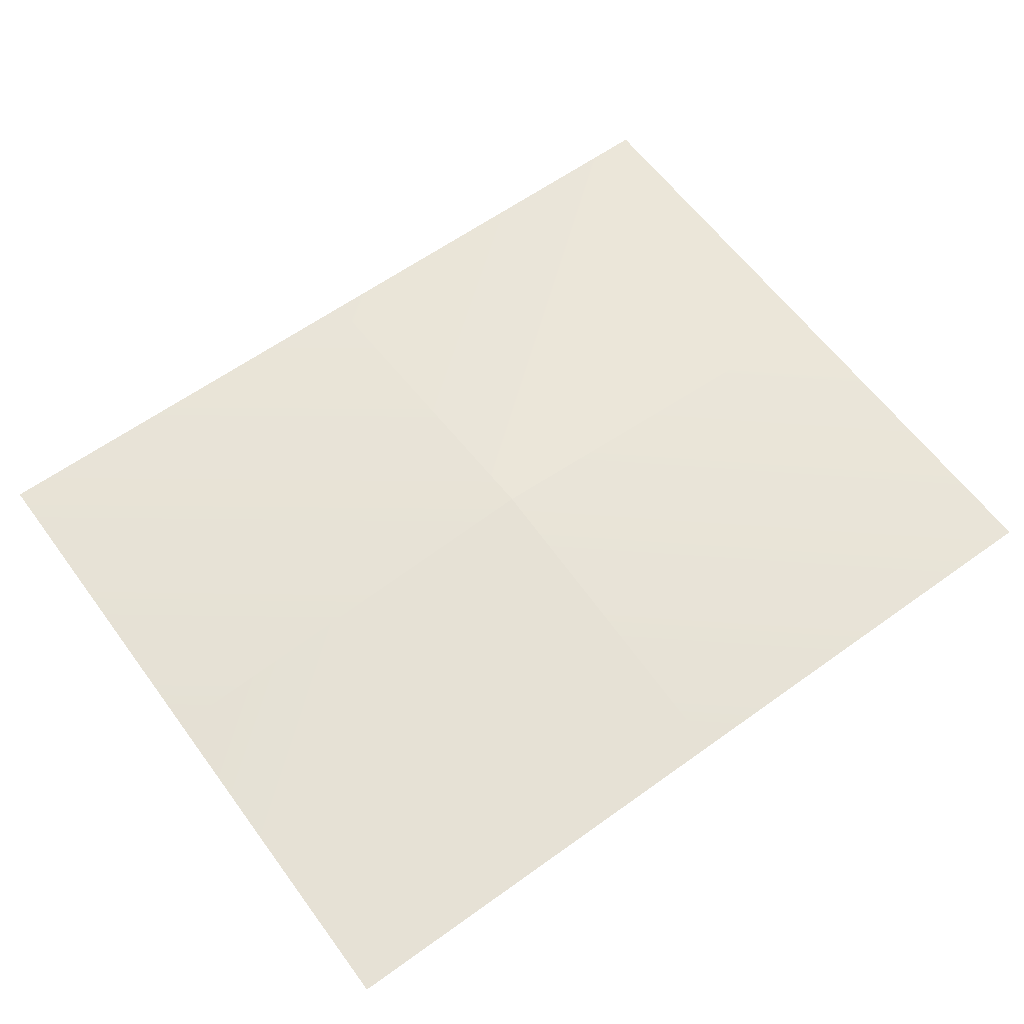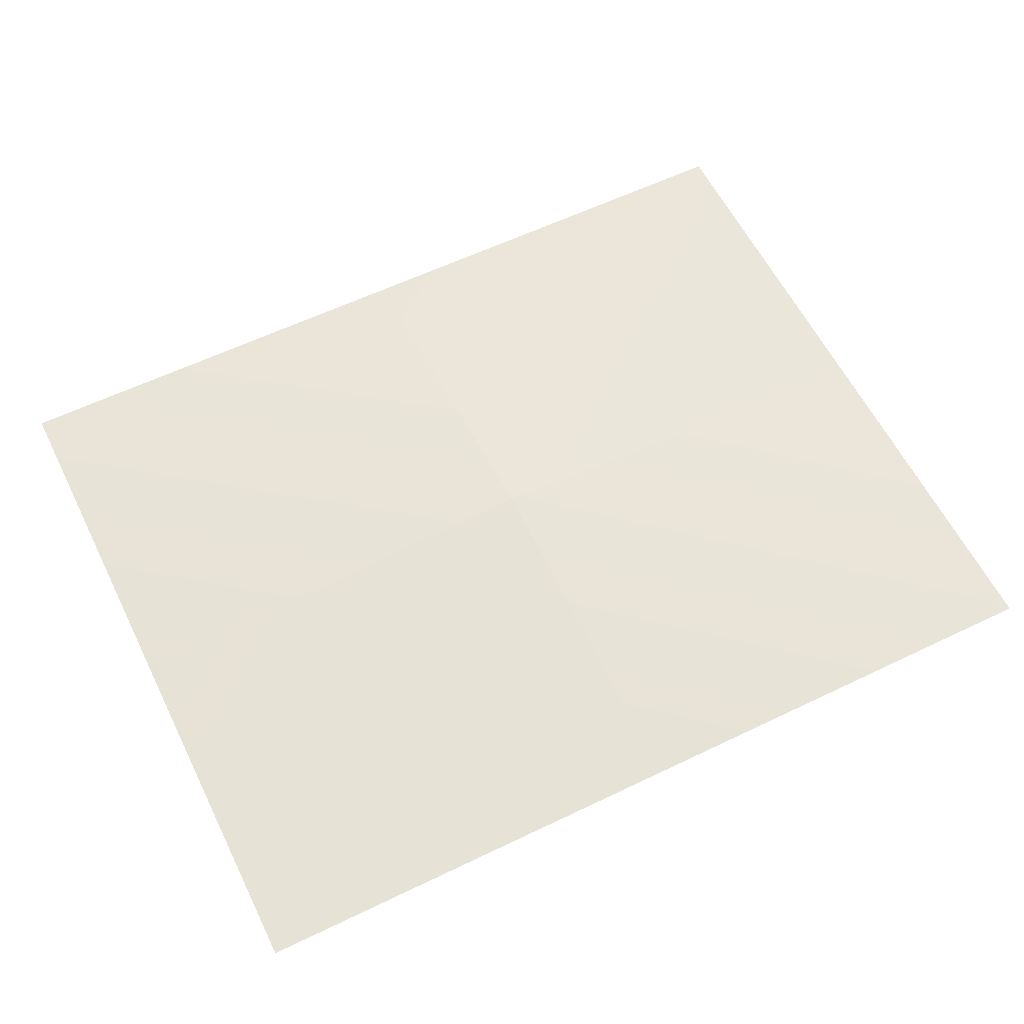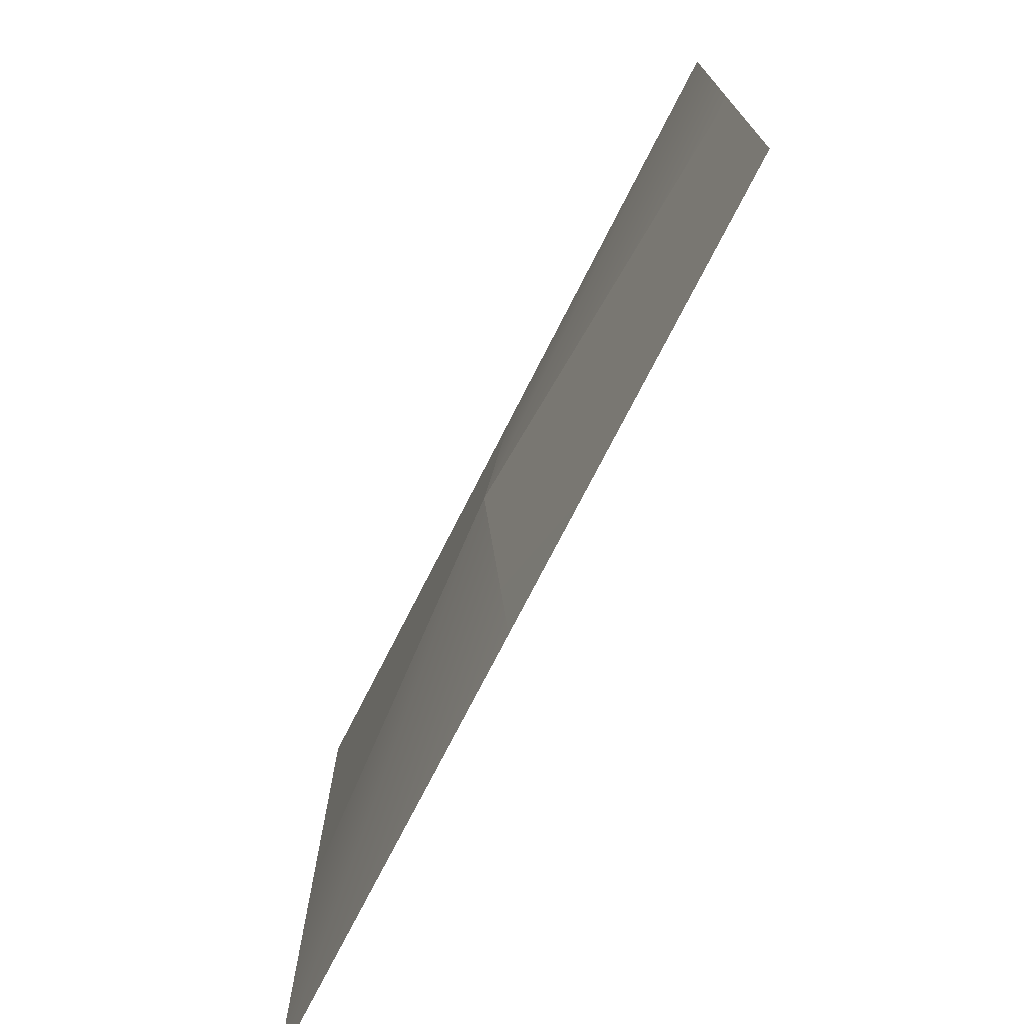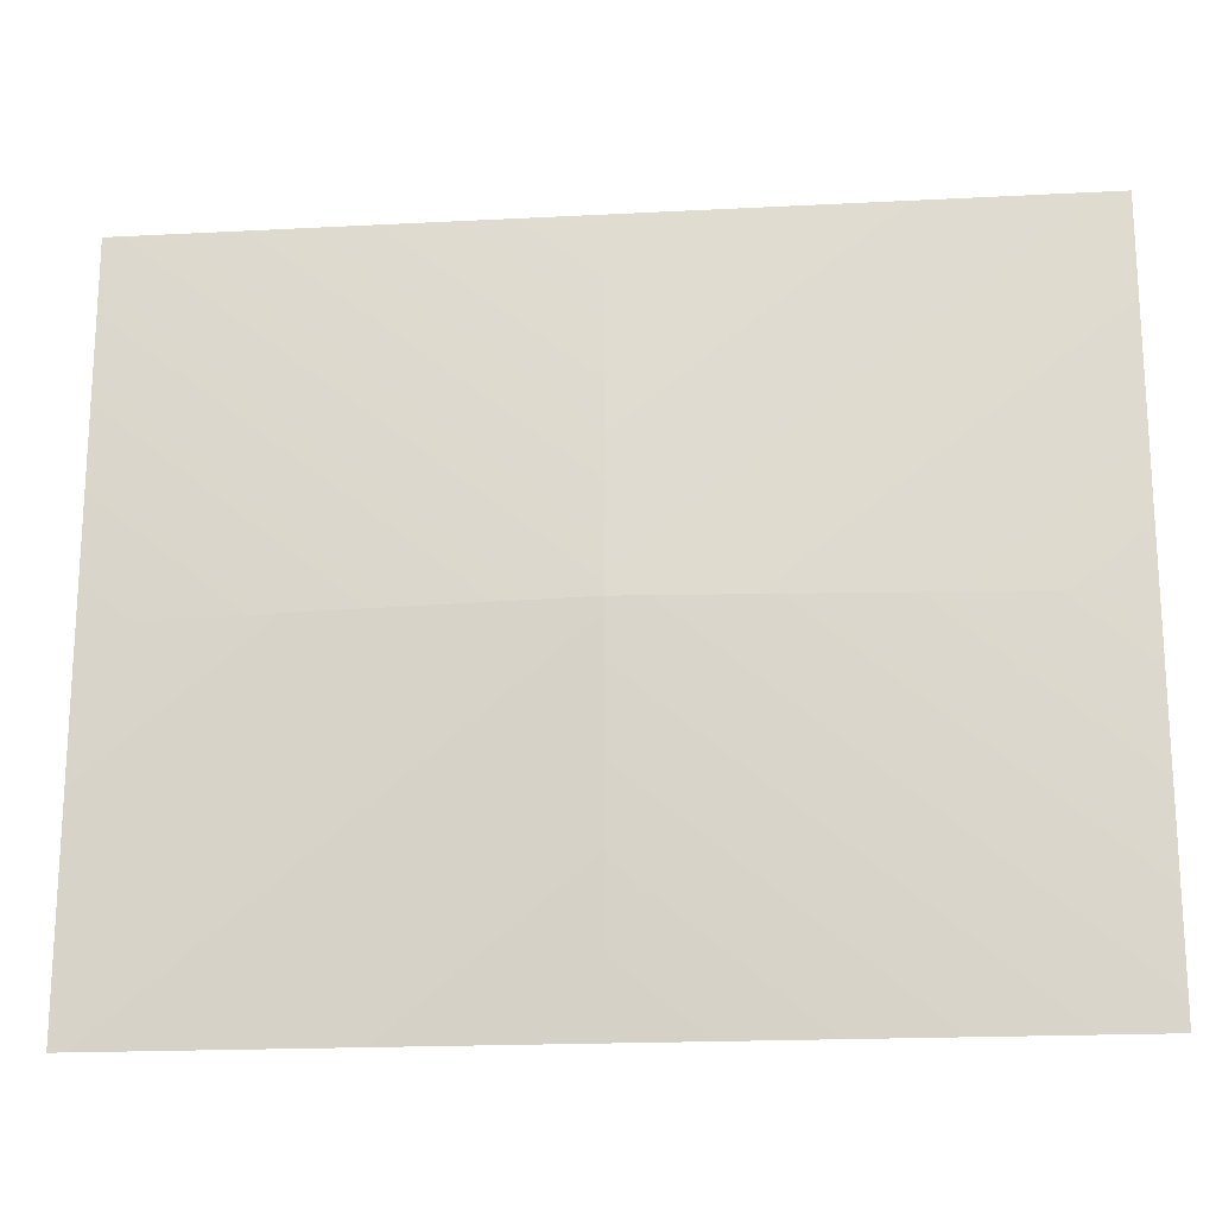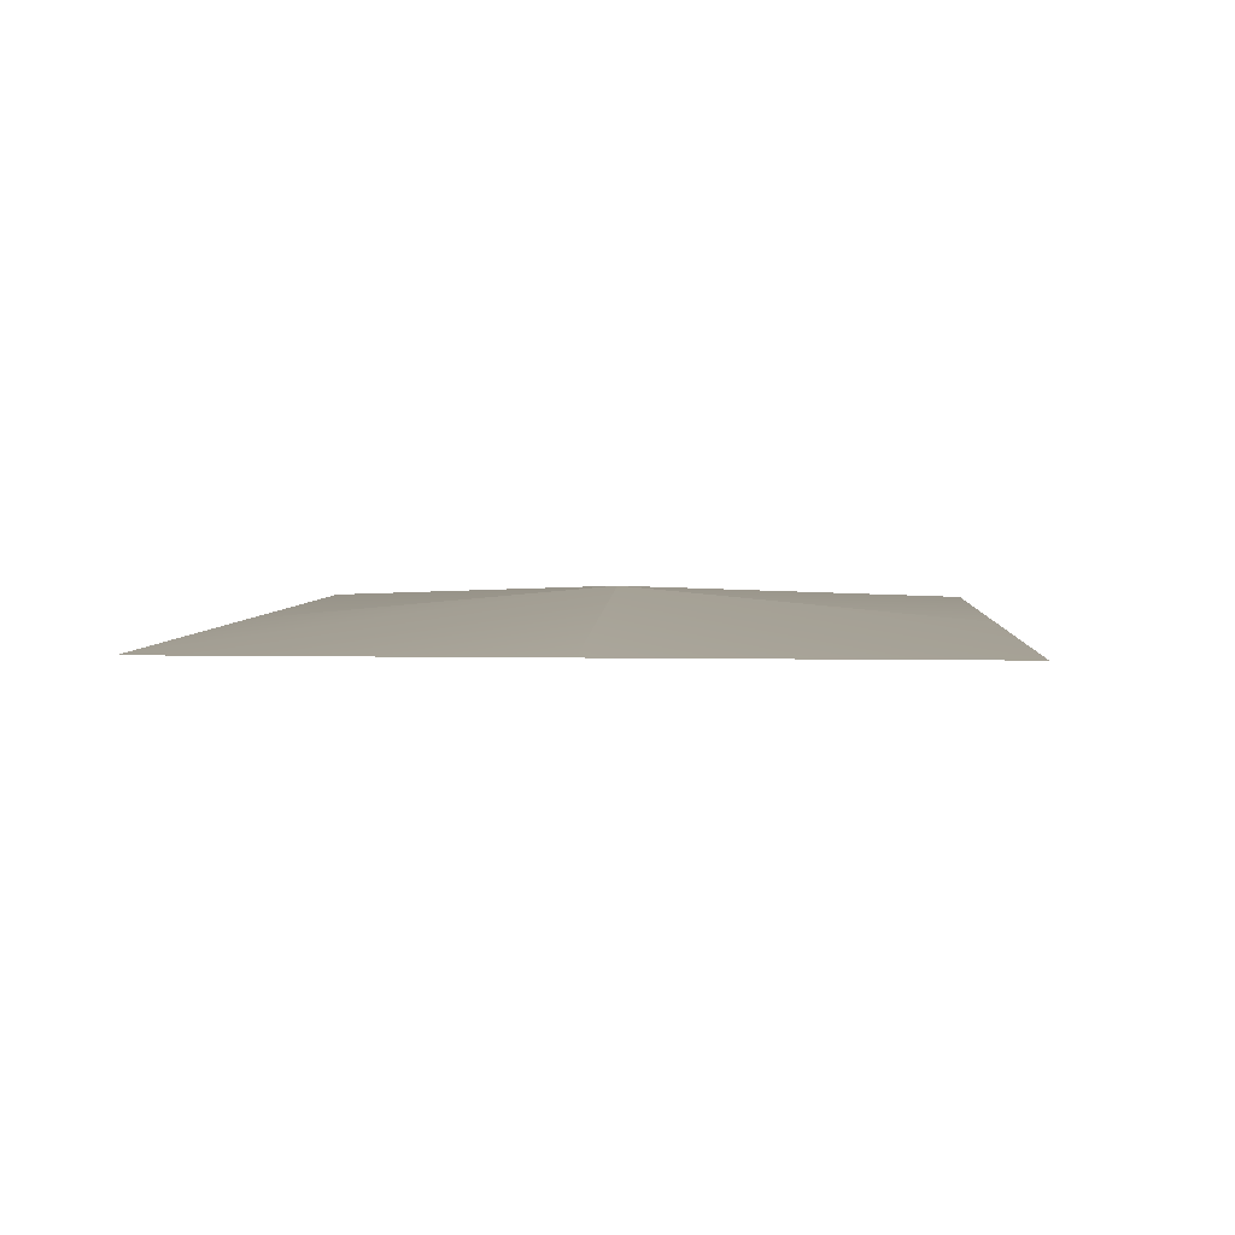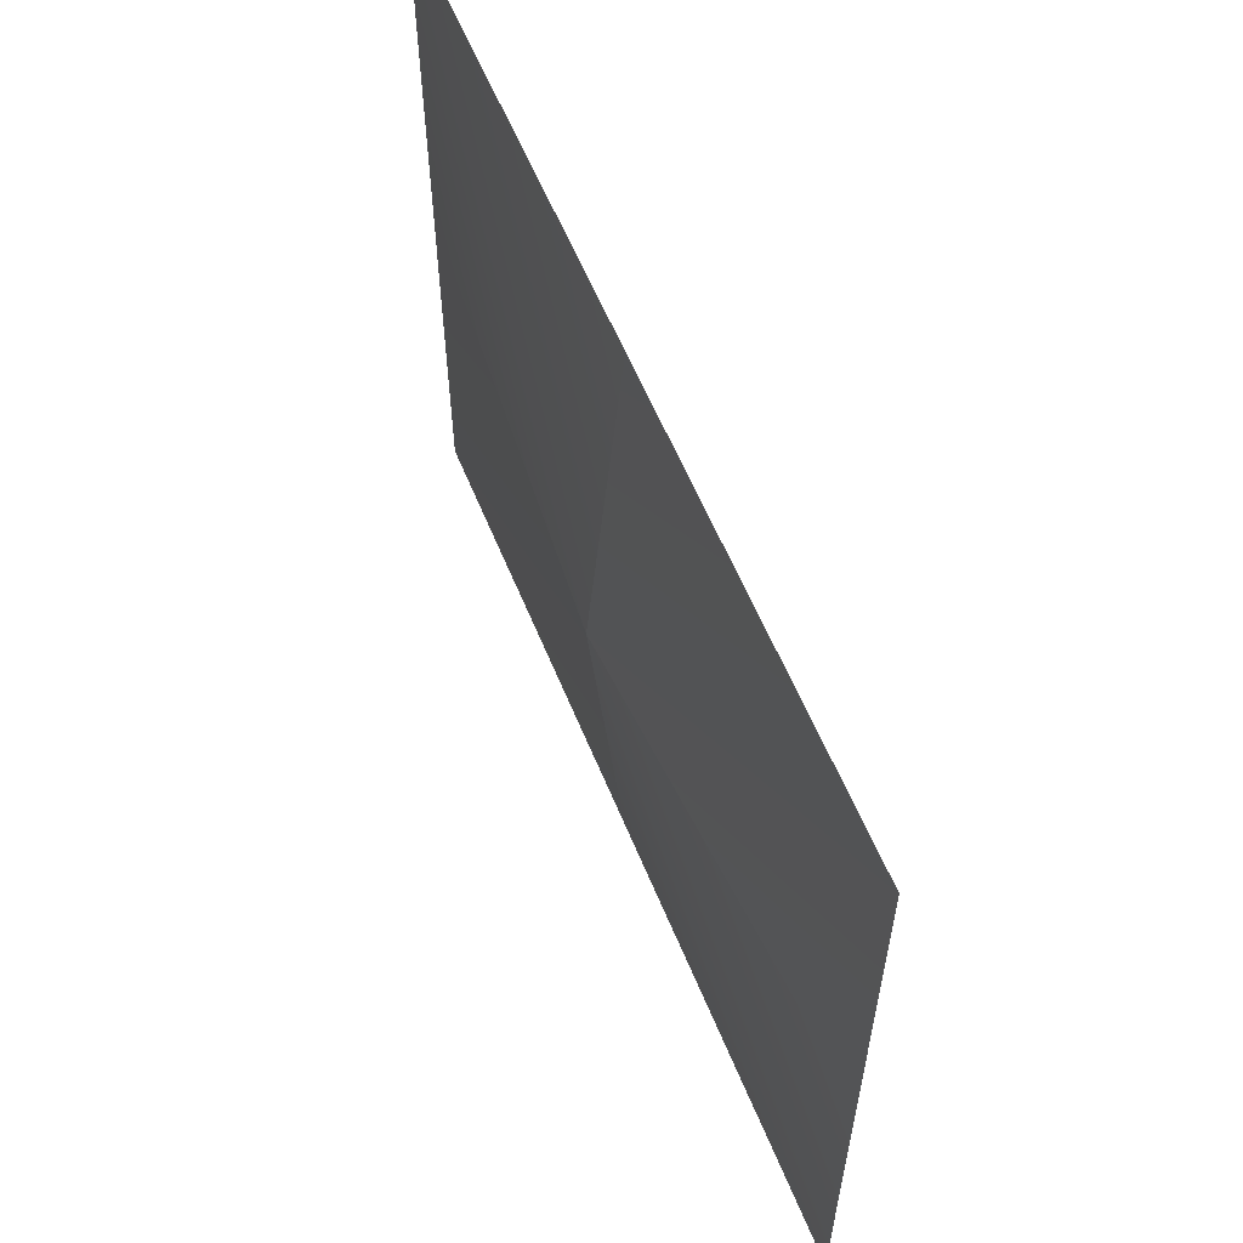
<metadata>
{"format":"obj","ext":"obj","renderer":"f3d","projection":"perspective","resolution":1024,"background":"white","views":[{"elev":61.0,"azim":143.7,"up":"+Y"},{"elev":59.7,"azim":-26.3,"up":"+Y"},{"elev":-73.5,"azim":63.1,"up":"+Z"},{"elev":-19.1,"azim":5.6,"up":"+Z"},{"elev":3.6,"azim":94.1,"up":"+Y"},{"elev":58.8,"azim":-112.1,"up":"+Z"}]}
</metadata>
<code>
g pb_Mesh-773898
v -4.978 0.1573 4
v 0.6472 -0.2644 -0.52
v 0.6472 -0.2644 4
v -4.978 -0.2644 -0.52
v -4.978 0.1573 4
v 0.6472 -0.2644 8.52
v -4.978 -0.2644 8.52
v -10.6 -0.2644 -0.52
v -4.978 -0.2644 -0.52
v -4.978 0.1573 4
v -10.6 -0.2644 4
v -10.6 -0.2644 8.52
v -4.978 0.1573 4
v -4.978 -0.2644 8.52
v -10.6 -0.2644 4
v -4.978 -0.6121 4
v -10.6 -0.2644 -0.52
v -10.6 -0.2644 4
v -4.978 -0.2644 -0.52
v -4.978 -0.6121 4
v -10.6 -0.2644 8.52
v -4.978 -0.2644 8.52
v 0.6472 -0.2644 -0.52
v -4.978 -0.2644 -0.52
v -4.978 -0.6121 4
v 0.6472 -0.2644 4
v 0.6472 -0.2644 8.52
v -4.978 -0.6121 4
v -4.978 -0.2644 8.52
v 0.6472 -0.2644 4
g pb_Mesh-773898_0
f 3 2 1
f 2 4 1
f 6 3 5
f 6 5 7
f 10 9 8
f 10 8 11
f 14 13 12
f 13 15 12
f 18 17 16
f 17 19 16
f 21 18 20
f 21 20 22
f 25 24 23
f 25 23 26
f 29 28 27
f 28 30 27

</code>
